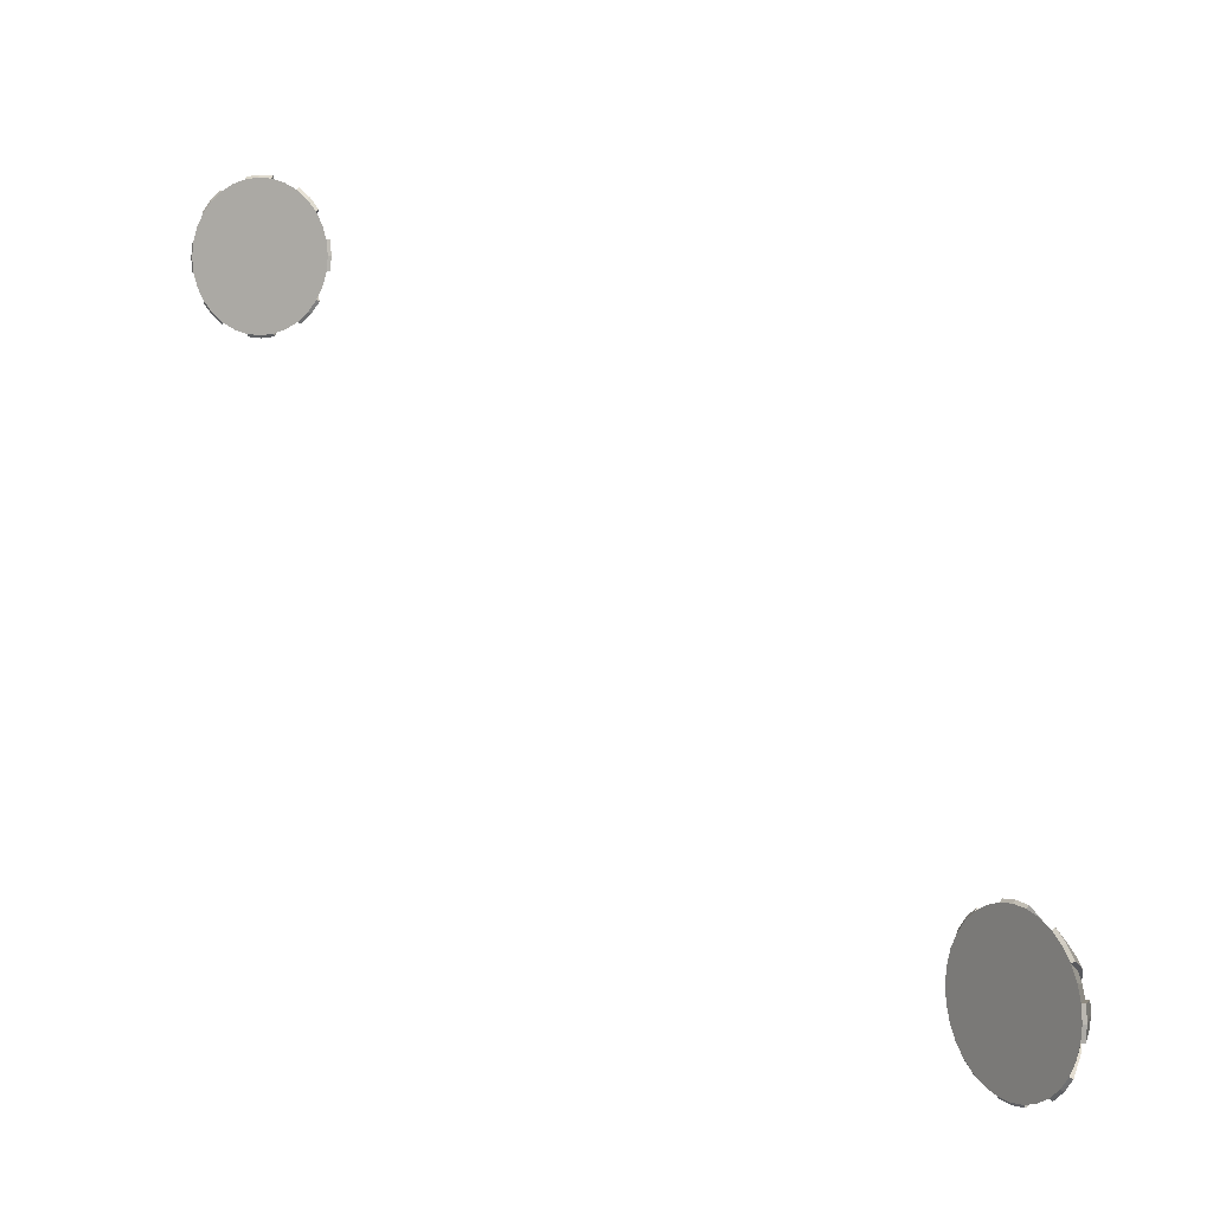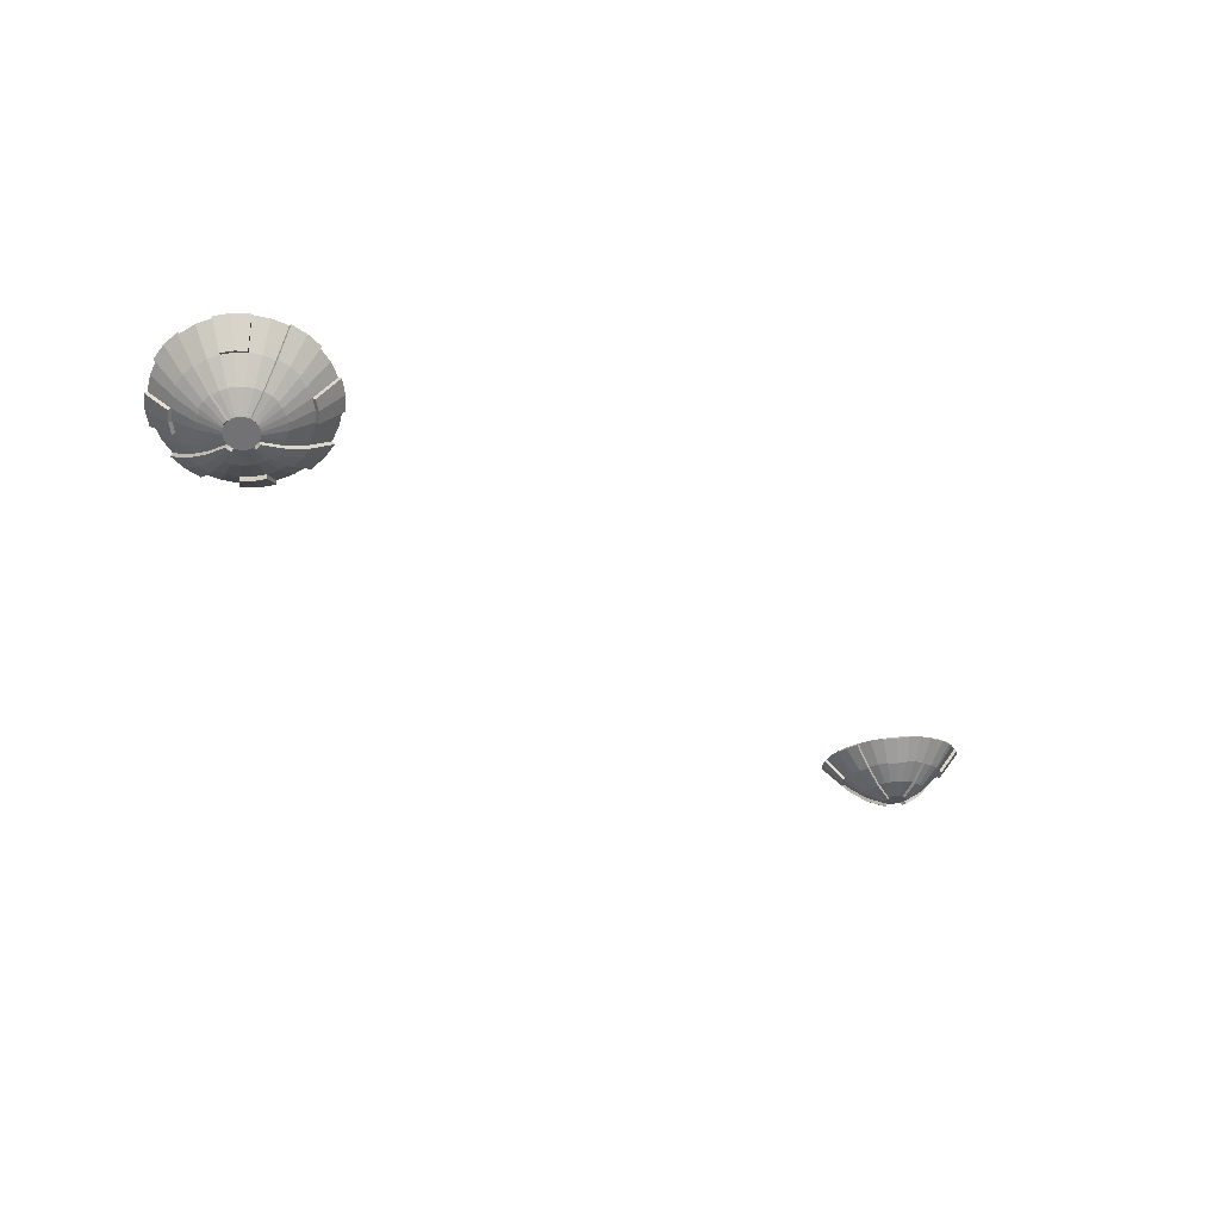
<metadata>
{"format":"obj","ext":"obj","renderer":"f3d","projection":"perspective","resolution":1024,"background":"white","views":[{"elev":5.1,"azim":-67.2,"up":"+Y"},{"elev":68.5,"azim":85.3,"up":"+Z"}]}
</metadata>
<code>
o Gun_Store_Domes.001_Cylinder.004
v 8.541 62.55 47.56
v 9.017 61.86 47.88
v 8.634 62.53 47.42
v 9.035 61.86 47.85
v 8.723 62.48 47.29
v 9.052 61.85 47.82
v 8.806 62.41 47.16
v 9.068 61.83 47.8
v 8.878 62.3 47.06
v 9.082 61.81 47.78
v 8.937 62.17 46.97
v 9.094 61.79 47.76
v 8.981 62.02 46.9
v 9.103 61.76 47.75
v 9.008 61.86 46.86
v 9.108 61.73 47.74
v 9.017 61.69 46.85
v 9.11 61.69 47.74
v 9.008 61.53 46.86
v 9.108 61.66 47.74
v 8.981 61.37 46.9
v 9.103 61.63 47.75
v 8.937 61.22 46.97
v 9.094 61.6 47.76
v 8.878 61.09 47.06
v 9.082 61.58 47.78
v 8.806 60.98 47.16
v 9.068 61.55 47.8
v 8.723 60.9 47.29
v 9.052 61.54 47.82
v 8.634 60.85 47.42
v 9.035 61.53 47.85
v 8.541 60.84 47.56
v 9.017 61.53 47.88
v 8.449 60.85 47.7
v 8.999 61.53 47.9
v 8.36 60.9 47.83
v 8.981 61.54 47.93
v 8.277 60.98 47.95
v 8.965 61.55 47.95
v 8.205 61.09 48.06
v 8.951 61.58 47.97
v 8.146 61.22 48.15
v 8.939 61.6 47.99
v 8.102 61.37 48.22
v 8.931 61.63 48
v 8.075 61.53 48.26
v 8.926 61.66 48.01
v 8.066 61.69 48.27
v 8.924 61.69 48.01
v 8.075 61.86 48.26
v 8.926 61.73 48.01
v 8.102 62.02 48.22
v 8.931 61.76 48
v 8.146 62.17 48.15
v 8.939 61.79 47.99
v 8.205 62.3 48.06
v 8.951 61.81 47.97
v 8.277 62.41 47.95
v 8.965 61.83 47.95
v 8.36 62.48 47.83
v 8.981 61.85 47.93
v 8.449 62.53 47.7
v 8.999 61.86 47.9
v 8.758 62.32 47.7
v 8.916 62.09 47.81
v 8.959 62.08 47.74
v 8.826 62.31 47.6
v 9 62.06 47.68
v 8.891 62.27 47.5
v 9.039 62.02 47.63
v 8.951 62.21 47.41
v 9.099 61.91 47.53
v 9.047 62.04 47.27
v 9.12 61.85 47.5
v 9.079 61.93 47.22
v 9.132 61.77 47.48
v 9.099 61.82 47.19
v 9.136 61.69 47.48
v 9.106 61.69 47.18
v 9.132 61.62 47.48
v 9.099 61.57 47.19
v 9.12 61.54 47.5
v 9.079 61.45 47.22
v 9.099 61.47 47.53
v 9.047 61.35 47.27
v 9.039 61.36 47.63
v 8.951 61.17 47.41
v 9 61.33 47.68
v 8.891 61.12 47.5
v 8.959 61.3 47.74
v 8.826 61.08 47.6
v 8.916 61.3 47.81
v 8.758 61.07 47.7
v 8.873 61.3 47.87
v 8.69 61.08 47.8
v 8.832 61.33 47.93
v 8.625 61.12 47.9
v 8.794 61.36 47.99
v 8.564 61.17 47.99
v 8.733 61.47 48.08
v 8.468 61.35 48.14
v 8.712 61.54 48.11
v 8.436 61.45 48.18
v 8.7 61.62 48.13
v 8.416 61.57 48.21
v 8.696 61.69 48.14
v 8.41 61.69 48.22
v 8.7 61.77 48.13
v 8.416 61.82 48.21
v 8.712 61.85 48.11
v 8.436 61.93 48.18
v 8.733 61.91 48.08
v 8.468 62.04 48.14
v 8.794 62.02 47.99
v 8.564 62.21 47.99
v 8.832 62.06 47.93
v 8.625 62.27 47.9
v 8.873 62.08 47.87
v 8.69 62.31 47.8
v 8.564 62.58 47.57
v 8.658 62.56 47.43
v 8.849 62.34 47.61
v 8.985 62.24 47.41
v 8.838 62.43 47.16
v 8.912 62.32 47.05
v 9.12 61.83 47.79
v 9.105 61.85 47.81
v 9.039 62.16 47.33
v 8.972 62.19 46.96
v 9.132 61.8 47.77
v 9.083 62.06 47.27
v 9.138 61.82 47.18
v 9.047 61.86 46.85
v 9.056 61.69 46.84
v 9.145 61.69 47.17
v 9.047 61.52 46.85
v 9.138 61.57 47.18
v 9.083 61.33 47.27
v 8.972 61.2 46.96
v 8.912 61.07 47.05
v 9.12 61.56 47.79
v 9.132 61.59 47.77
v 9.039 61.23 47.33
v 8.838 60.96 47.16
v 9.105 61.54 47.81
v 8.985 61.15 47.41
v 8.849 61.05 47.61
v 8.658 60.82 47.43
v 8.564 60.81 47.57
v 8.78 61.04 47.72
v 8.469 60.82 47.71
v 8.71 61.05 47.82
v 8.578 61.15 48.02
v 8.289 60.96 47.98
v 8.216 61.07 48.09
v 8.973 61.56 48.01
v 8.988 61.54 47.98
v 8.525 61.23 48.1
v 8.155 61.2 48.18
v 8.961 61.59 48.02
v 8.48 61.33 48.17
v 8.422 61.57 48.25
v 8.081 61.52 48.3
v 8.072 61.69 48.31
v 8.415 61.69 48.26
v 8.081 61.86 48.3
v 8.422 61.82 48.25
v 8.48 62.06 48.17
v 8.155 62.19 48.18
v 8.216 62.32 48.09
v 8.973 61.83 48.01
v 8.961 61.8 48.02
v 8.525 62.16 48.1
v 8.289 62.43 47.98
v 8.988 61.85 47.98
v 8.578 62.24 48.02
v 8.71 62.34 47.82
v 8.469 62.56 47.71
v 8.78 62.35 47.72
v 9.074 62.04 47.63
v 9.109 61.99 47.58
v 9.137 61.93 47.54
v 9.137 61.46 47.54
v 9.109 61.4 47.58
v 9.074 61.35 47.63
v 8.813 61.35 48.02
v 8.779 61.4 48.07
v 8.751 61.46 48.12
v 8.751 61.93 48.12
v 8.779 61.99 48.07
v 8.813 62.04 48.02
v 9.815 68.9 39.61
v 10.33 68.28 39.61
v 9.817 68.89 39.46
v 10.33 68.28 39.59
v 9.819 68.84 39.31
v 10.33 68.27 39.56
v 9.82 68.77 39.18
v 10.33 68.26 39.53
v 9.822 68.68 39.06
v 10.33 68.24 39.51
v 9.823 68.56 38.97
v 10.33 68.22 39.49
v 9.824 68.43 38.9
v 10.33 68.19 39.48
v 9.825 68.28 38.85
v 10.33 68.16 39.47
v 9.825 68.13 38.84
v 10.33 68.13 39.46
v 9.825 67.98 38.85
v 10.33 68.1 39.47
v 9.824 67.84 38.9
v 10.33 68.08 39.48
v 9.823 67.71 38.97
v 10.33 68.05 39.49
v 9.822 67.59 39.06
v 10.33 68.03 39.51
v 9.82 67.49 39.18
v 10.33 68.01 39.53
v 9.819 67.42 39.31
v 10.33 67.99 39.56
v 9.817 67.38 39.46
v 10.33 67.99 39.59
v 9.815 67.36 39.61
v 10.33 67.98 39.61
v 9.813 67.38 39.76
v 10.33 67.99 39.64
v 9.811 67.42 39.9
v 10.33 67.99 39.67
v 9.809 67.49 40.04
v 10.33 68.01 39.7
v 9.808 67.59 40.15
v 10.33 68.03 39.72
v 9.806 67.71 40.25
v 10.33 68.05 39.74
v 9.805 67.84 40.32
v 10.33 68.08 39.75
v 9.805 67.98 40.36
v 10.33 68.1 39.76
v 9.805 68.13 40.38
v 10.33 68.13 39.77
v 9.805 68.28 40.36
v 10.33 68.16 39.76
v 9.805 68.43 40.32
v 10.33 68.19 39.75
v 9.806 68.56 40.25
v 10.33 68.22 39.74
v 9.808 68.68 40.15
v 10.33 68.24 39.72
v 9.809 68.77 40.04
v 10.33 68.26 39.7
v 9.811 68.84 39.9
v 10.33 68.27 39.67
v 9.813 68.89 39.76
v 10.33 68.28 39.64
v 10.05 68.7 39.61
v 10.22 68.49 39.61
v 10.22 68.48 39.54
v 10.05 68.69 39.5
v 10.22 68.46 39.48
v 10.05 68.65 39.4
v 10.22 68.43 39.41
v 10.05 68.6 39.3
v 10.22 68.33 39.32
v 10.05 68.45 39.14
v 10.22 68.27 39.28
v 10.06 68.35 39.09
v 10.22 68.2 39.26
v 10.06 68.24 39.06
v 10.22 68.13 39.26
v 10.06 68.13 39.05
v 10.22 68.06 39.26
v 10.06 68.02 39.06
v 10.22 68 39.28
v 10.06 67.92 39.09
v 10.22 67.93 39.32
v 10.05 67.82 39.14
v 10.22 67.84 39.41
v 10.05 67.66 39.3
v 10.22 67.8 39.48
v 10.05 67.61 39.4
v 10.22 67.78 39.54
v 10.05 67.58 39.5
v 10.22 67.78 39.61
v 10.05 67.57 39.61
v 10.22 67.78 39.68
v 10.05 67.58 39.72
v 10.22 67.8 39.75
v 10.05 67.61 39.83
v 10.22 67.84 39.81
v 10.04 67.66 39.92
v 10.22 67.93 39.91
v 10.04 67.82 40.08
v 10.22 68 39.94
v 10.04 67.92 40.13
v 10.22 68.06 39.96
v 10.04 68.02 40.16
v 10.22 68.13 39.97
v 10.04 68.13 40.17
v 10.22 68.2 39.96
v 10.04 68.24 40.16
v 10.22 68.27 39.94
v 10.04 68.35 40.13
v 10.22 68.33 39.91
v 10.04 68.45 40.08
v 10.22 68.43 39.81
v 10.04 68.6 39.92
v 10.22 68.46 39.75
v 10.05 68.65 39.83
v 10.22 68.48 39.68
v 10.05 68.69 39.72
v 9.839 68.93 39.61
v 9.841 68.92 39.46
v 10.07 68.71 39.5
v 10.08 68.62 39.28
v 9.845 68.79 39.16
v 9.846 68.7 39.04
v 10.36 68.25 39.5
v 10.36 68.27 39.52
v 10.08 68.55 39.19
v 9.847 68.58 38.95
v 10.36 68.23 39.48
v 10.08 68.46 39.12
v 10.08 68.25 39.03
v 9.849 68.29 38.83
v 9.849 68.13 38.81
v 10.08 68.13 39.02
v 9.849 67.98 38.83
v 10.08 68.02 39.03
v 10.08 67.8 39.12
v 9.847 67.69 38.95
v 9.846 67.57 39.04
v 10.36 68.01 39.5
v 10.36 68.04 39.48
v 10.08 67.72 39.19
v 9.845 67.47 39.16
v 10.36 67.99 39.52
v 10.08 67.64 39.28
v 10.07 67.55 39.5
v 9.841 67.35 39.46
v 9.839 67.34 39.61
v 10.07 67.54 39.61
v 9.837 67.35 39.76
v 10.07 67.55 39.72
v 10.07 67.64 39.94
v 9.833 67.47 40.05
v 9.831 67.57 40.17
v 10.36 68.01 39.73
v 10.36 67.99 39.71
v 10.07 67.72 40.03
v 9.83 67.69 40.27
v 10.36 68.04 39.75
v 10.07 67.8 40.1
v 10.07 68.02 40.19
v 9.829 67.98 40.39
v 9.828 68.13 40.41
v 10.07 68.13 40.2
v 9.829 68.29 40.39
v 10.07 68.25 40.19
v 10.07 68.46 40.1
v 9.83 68.58 40.27
v 9.831 68.7 40.17
v 10.36 68.25 39.73
v 10.36 68.23 39.75
v 10.07 68.55 40.03
v 9.833 68.79 40.05
v 10.36 68.27 39.71
v 10.07 68.62 39.94
v 10.07 68.71 39.72
v 9.837 68.92 39.76
v 10.07 68.72 39.61
v 10.25 68.45 39.4
v 10.25 68.4 39.35
v 10.25 68.34 39.3
v 10.25 67.92 39.3
v 10.25 67.87 39.35
v 10.25 67.82 39.4
v 10.25 67.82 39.82
v 10.25 67.87 39.88
v 10.25 67.92 39.93
v 10.25 68.34 39.93
v 10.25 68.4 39.88
v 10.25 68.45 39.82
f 2 67 66
f 67 6 69
f 69 8 71
f 17 137 19
f 35 153 96
f 73 14 75
f 75 16 77
f 16 79 77
f 79 20 81
f 20 83 81
f 83 24 85
f 80 133 78
f 71 124 72
f 28 89 87
f 89 32 91
f 91 34 93
f 34 95 93
f 95 38 97
f 38 99 97
f 115 177 192
f 71 128 181
f 101 46 103
f 46 105 103
f 105 50 107
f 50 109 107
f 109 54 111
f 54 113 111
f 115 176 60
f 33 152 35
f 60 117 115
f 6 54 36
f 117 64 119
f 119 2 66
f 39 47 63
f 51 168 110
f 119 65 120
f 61 120 63
f 118 119 120
f 116 61 59
f 115 118 116
f 80 138 136
f 17 134 135
f 78 134 15
f 49 167 51
f 53 114 55
f 111 114 112
f 51 112 53
f 109 112 110
f 113 169 114
f 107 110 108
f 33 149 150
f 105 108 106
f 104 47 45
f 104 105 106
f 43 104 45
f 101 104 102
f 113 173 190
f 92 149 31
f 108 163 106
f 87 147 186
f 98 39 37
f 98 99 100
f 96 37 35
f 95 98 96
f 49 164 165
f 94 95 96
f 87 146 28
f 92 93 94
f 29 92 31
f 89 92 90
f 27 90 29
f 87 90 88
f 108 168 166
f 47 163 164
f 1 179 121
f 74 130 132
f 21 86 23
f 83 86 84
f 82 21 19
f 81 84 82
f 120 179 63
f 79 82 80
f 85 139 86
f 78 79 80
f 76 15 13
f 76 77 78
f 74 13 11
f 73 76 74
f 10 131 127
f 85 143 184
f 9 130 11
f 88 145 147
f 70 7 5
f 69 72 70
f 68 5 3
f 67 70 68
f 65 123 180
f 66 68 65
f 128 182 181
f 182 131 183
f 143 185 184
f 185 146 186
f 158 188 187
f 188 161 189
f 173 191 190
f 191 176 192
f 178 121 179
f 171 177 175
f 174 192 177
f 169 171 170
f 190 174 169
f 165 168 167
f 163 165 164
f 156 162 160
f 159 189 162
f 154 156 155
f 187 159 154
f 150 153 152
f 148 150 149
f 141 147 145
f 144 186 147
f 139 141 140
f 184 144 139
f 135 138 137
f 133 135 134
f 126 132 130
f 129 183 132
f 124 126 125
f 181 129 124
f 121 123 122
f 1 122 3
f 82 137 138
f 73 131 12
f 73 132 183
f 114 170 55
f 65 178 120
f 68 122 123
f 99 158 187
f 57 170 171
f 99 154 100
f 58 173 56
f 100 155 39
f 41 155 156
f 57 175 59
f 94 153 151
f 42 158 40
f 86 140 23
f 101 161 44
f 58 176 172
f 25 140 141
f 101 162 189
f 116 175 177
f 94 148 92
f 41 160 43
f 26 143 24
f 72 125 7
f 42 161 157
f 9 125 126
f 102 160 162
f 25 145 27
f 10 128 8
f 26 146 142
f 194 259 258
f 259 198 261
f 198 263 261
f 209 329 211
f 227 345 288
f 265 206 267
f 267 208 269
f 208 271 269
f 210 273 271
f 212 275 273
f 214 277 275
f 272 325 270
f 263 316 264
f 220 281 279
f 222 283 281
f 224 285 283
f 226 287 285
f 228 289 287
f 230 291 289
f 307 369 384
f 263 320 373
f 236 295 293
f 238 297 295
f 297 242 299
f 299 244 301
f 301 246 303
f 303 248 305
f 307 368 252
f 225 344 227
f 252 309 307
f 222 214 198
f 254 311 309
f 256 258 311
f 223 239 255
f 243 360 302
f 311 257 312
f 310 255 253
f 310 311 312
f 308 253 251
f 308 309 310
f 272 330 328
f 209 326 327
f 207 325 326
f 241 359 243
f 304 247 245
f 304 305 306
f 302 245 243
f 302 303 304
f 305 361 306
f 300 301 302
f 225 341 342
f 298 299 300
f 237 298 239
f 296 297 298
f 235 296 237
f 293 296 294
f 305 365 382
f 223 340 341
f 300 355 298
f 279 339 378
f 229 292 231
f 290 291 292
f 288 229 227
f 288 289 290
f 241 356 357
f 286 287 288
f 279 338 220
f 283 286 284
f 221 284 223
f 282 283 284
f 280 221 219
f 280 281 282
f 300 360 358
f 239 355 356
f 193 371 313
f 266 322 324
f 276 215 213
f 276 277 278
f 274 213 211
f 273 276 274
f 312 371 255
f 272 273 274
f 277 331 278
f 269 272 270
f 205 270 207
f 268 269 270
f 203 268 205
f 266 267 268
f 202 323 319
f 277 335 376
f 201 322 203
f 280 337 339
f 197 264 199
f 261 264 262
f 195 262 197
f 260 261 262
f 257 315 372
f 257 259 260
f 320 374 373
f 374 323 375
f 335 377 376
f 377 338 378
f 350 380 379
f 380 353 381
f 365 383 382
f 383 368 384
f 370 313 371
f 363 369 367
f 366 384 369
f 361 363 362
f 382 366 361
f 357 360 359
f 355 357 356
f 348 354 352
f 351 381 354
f 346 348 347
f 379 351 346
f 342 345 344
f 340 342 341
f 333 339 337
f 336 378 339
f 331 333 332
f 376 336 331
f 327 330 329
f 325 327 326
f 318 324 322
f 321 375 324
f 316 318 317
f 373 321 316
f 313 315 314
f 193 314 195
f 274 329 330
f 265 323 204
f 265 324 375
f 306 362 247
f 257 370 312
f 195 315 260
f 291 350 379
f 249 362 363
f 291 346 292
f 250 365 248
f 292 347 231
f 233 347 348
f 249 367 251
f 286 345 343
f 234 350 232
f 278 332 215
f 293 353 236
f 250 368 364
f 217 332 333
f 293 354 381
f 308 367 369
f 286 340 284
f 233 352 235
f 218 335 216
f 264 317 199
f 234 353 349
f 201 317 318
f 294 352 354
f 217 337 219
f 202 320 200
f 218 338 334
f 2 4 67
f 67 4 6
f 69 6 8
f 17 135 137
f 35 152 153
f 73 12 14
f 75 14 16
f 16 18 79
f 79 18 20
f 20 22 83
f 83 22 24
f 80 136 133
f 71 181 124
f 28 30 89
f 89 30 32
f 91 32 34
f 34 36 95
f 95 36 38
f 38 40 99
f 115 116 177
f 71 8 128
f 101 44 46
f 46 48 105
f 105 48 50
f 50 52 109
f 109 52 54
f 54 56 113
f 115 192 176
f 33 150 152
f 60 62 117
f 6 4 2
f 2 64 6
f 64 62 6
f 62 60 58
f 58 56 62
f 56 54 62
f 54 52 50
f 50 48 54
f 48 46 54
f 46 44 38
f 44 42 38
f 42 40 38
f 38 36 46
f 36 34 32
f 22 32 28
f 32 30 28
f 36 32 22
f 28 26 22
f 26 24 22
f 22 20 18
f 18 16 12
f 16 14 12
f 12 10 6
f 10 8 6
f 22 18 36
f 12 6 36
f 6 62 54
f 54 46 36
f 18 12 36
f 117 62 64
f 119 64 2
f 63 1 7
f 1 3 7
f 3 5 7
f 7 9 11
f 11 13 15
f 15 17 31
f 17 19 23
f 19 21 23
f 23 25 27
f 27 29 31
f 31 33 35
f 35 37 39
f 39 41 43
f 43 45 47
f 47 49 51
f 51 53 47
f 53 55 63
f 47 53 63
f 55 57 59
f 59 61 55
f 61 63 55
f 7 11 15
f 17 23 31
f 23 27 31
f 31 35 39
f 39 43 47
f 63 7 31
f 7 15 31
f 31 39 63
f 51 167 168
f 119 66 65
f 61 118 120
f 118 117 119
f 116 118 61
f 115 117 118
f 80 82 138
f 17 15 134
f 78 133 134
f 49 165 167
f 53 112 114
f 111 113 114
f 51 110 112
f 109 111 112
f 113 190 169
f 107 109 110
f 33 31 149
f 105 107 108
f 104 106 47
f 104 103 105
f 43 102 104
f 101 103 104
f 113 56 173
f 92 148 149
f 108 166 163
f 87 88 147
f 98 100 39
f 98 97 99
f 96 98 37
f 95 97 98
f 49 47 164
f 94 93 95
f 87 186 146
f 92 91 93
f 29 90 92
f 89 91 92
f 27 88 90
f 87 89 90
f 108 110 168
f 47 106 163
f 1 63 179
f 74 11 130
f 21 84 86
f 83 85 86
f 82 84 21
f 81 83 84
f 120 178 179
f 79 81 82
f 85 184 139
f 78 77 79
f 76 78 15
f 76 75 77
f 74 76 13
f 73 75 76
f 10 12 131
f 85 24 143
f 9 126 130
f 88 27 145
f 70 72 7
f 69 71 72
f 68 70 5
f 67 69 70
f 65 68 123
f 66 67 68
f 128 127 182
f 182 127 131
f 143 142 185
f 185 142 146
f 158 157 188
f 188 157 161
f 173 172 191
f 191 172 176
f 178 180 121
f 171 174 177
f 174 191 192
f 169 174 171
f 190 191 174
f 165 166 168
f 163 166 165
f 156 159 162
f 159 188 189
f 154 159 156
f 187 188 159
f 150 151 153
f 148 151 150
f 141 144 147
f 144 185 186
f 139 144 141
f 184 185 144
f 135 136 138
f 133 136 135
f 126 129 132
f 129 182 183
f 124 129 126
f 181 182 129
f 121 180 123
f 1 121 122
f 82 19 137
f 73 183 131
f 73 74 132
f 114 169 170
f 65 180 178
f 68 3 122
f 99 40 158
f 57 55 170
f 99 187 154
f 58 172 173
f 100 154 155
f 41 39 155
f 57 171 175
f 94 96 153
f 42 157 158
f 86 139 140
f 101 189 161
f 58 60 176
f 25 23 140
f 101 102 162
f 116 59 175
f 94 151 148
f 41 156 160
f 26 142 143
f 72 124 125
f 42 44 161
f 9 7 125
f 102 43 160
f 25 141 145
f 10 127 128
f 26 28 146
f 194 196 259
f 259 196 198
f 198 200 263
f 209 327 329
f 227 344 345
f 265 204 206
f 267 206 208
f 208 210 271
f 210 212 273
f 212 214 275
f 214 216 277
f 272 328 325
f 263 373 316
f 220 222 281
f 222 224 283
f 224 226 285
f 226 228 287
f 228 230 289
f 230 232 291
f 307 308 369
f 263 200 320
f 236 238 295
f 238 240 297
f 297 240 242
f 299 242 244
f 301 244 246
f 303 246 248
f 307 384 368
f 225 342 344
f 252 254 309
f 198 196 194
f 194 256 254
f 254 252 250
f 250 248 246
f 246 244 238
f 244 242 238
f 242 240 238
f 238 236 234
f 234 232 230
f 230 228 226
f 226 224 222
f 222 220 218
f 218 216 222
f 216 214 222
f 214 212 210
f 210 208 206
f 206 204 198
f 204 202 198
f 202 200 198
f 198 194 254
f 254 250 198
f 250 246 230
f 198 250 230
f 238 234 246
f 234 230 246
f 230 226 222
f 214 210 198
f 210 206 198
f 230 222 198
f 254 256 311
f 256 194 258
f 255 193 195
f 195 197 199
f 199 201 207
f 201 203 207
f 203 205 207
f 207 209 215
f 209 211 215
f 211 213 215
f 215 217 207
f 217 219 223
f 219 221 223
f 223 225 227
f 227 229 231
f 231 233 239
f 233 235 239
f 235 237 239
f 239 241 243
f 243 245 239
f 245 247 255
f 239 245 255
f 247 249 253
f 249 251 253
f 253 255 247
f 255 195 199
f 217 223 207
f 223 227 239
f 227 231 239
f 255 199 223
f 199 207 223
f 243 359 360
f 311 258 257
f 310 312 255
f 310 309 311
f 308 310 253
f 308 307 309
f 272 274 330
f 209 207 326
f 207 270 325
f 241 357 359
f 304 306 247
f 304 303 305
f 302 304 245
f 302 301 303
f 305 382 361
f 300 299 301
f 225 223 341
f 298 297 299
f 237 296 298
f 296 295 297
f 235 294 296
f 293 295 296
f 305 248 365
f 223 284 340
f 300 358 355
f 279 280 339
f 229 290 292
f 290 289 291
f 288 290 229
f 288 287 289
f 241 239 356
f 286 285 287
f 279 378 338
f 283 285 286
f 221 282 284
f 282 281 283
f 280 282 221
f 280 279 281
f 300 302 360
f 239 298 355
f 193 255 371
f 266 203 322
f 276 278 215
f 276 275 277
f 274 276 213
f 273 275 276
f 312 370 371
f 272 271 273
f 277 376 331
f 269 271 272
f 205 268 270
f 268 267 269
f 203 266 268
f 266 265 267
f 202 204 323
f 277 216 335
f 201 318 322
f 280 219 337
f 197 262 264
f 261 263 264
f 195 260 262
f 260 259 261
f 257 260 315
f 257 258 259
f 320 319 374
f 374 319 323
f 335 334 377
f 377 334 338
f 350 349 380
f 380 349 353
f 365 364 383
f 383 364 368
f 370 372 313
f 363 366 369
f 366 383 384
f 361 366 363
f 382 383 366
f 357 358 360
f 355 358 357
f 348 351 354
f 351 380 381
f 346 351 348
f 379 380 351
f 342 343 345
f 340 343 342
f 333 336 339
f 336 377 378
f 331 336 333
f 376 377 336
f 327 328 330
f 325 328 327
f 318 321 324
f 321 374 375
f 316 321 318
f 373 374 321
f 313 372 315
f 193 313 314
f 274 211 329
f 265 375 323
f 265 266 324
f 306 361 362
f 257 372 370
f 195 314 315
f 291 232 350
f 249 247 362
f 291 379 346
f 250 364 365
f 292 346 347
f 233 231 347
f 249 363 367
f 286 288 345
f 234 349 350
f 278 331 332
f 293 381 353
f 250 252 368
f 217 215 332
f 293 294 354
f 308 251 367
f 286 343 340
f 233 348 352
f 218 334 335
f 264 316 317
f 234 236 353
f 201 199 317
f 294 235 352
f 217 333 337
f 202 319 320
f 218 220 338

</code>
